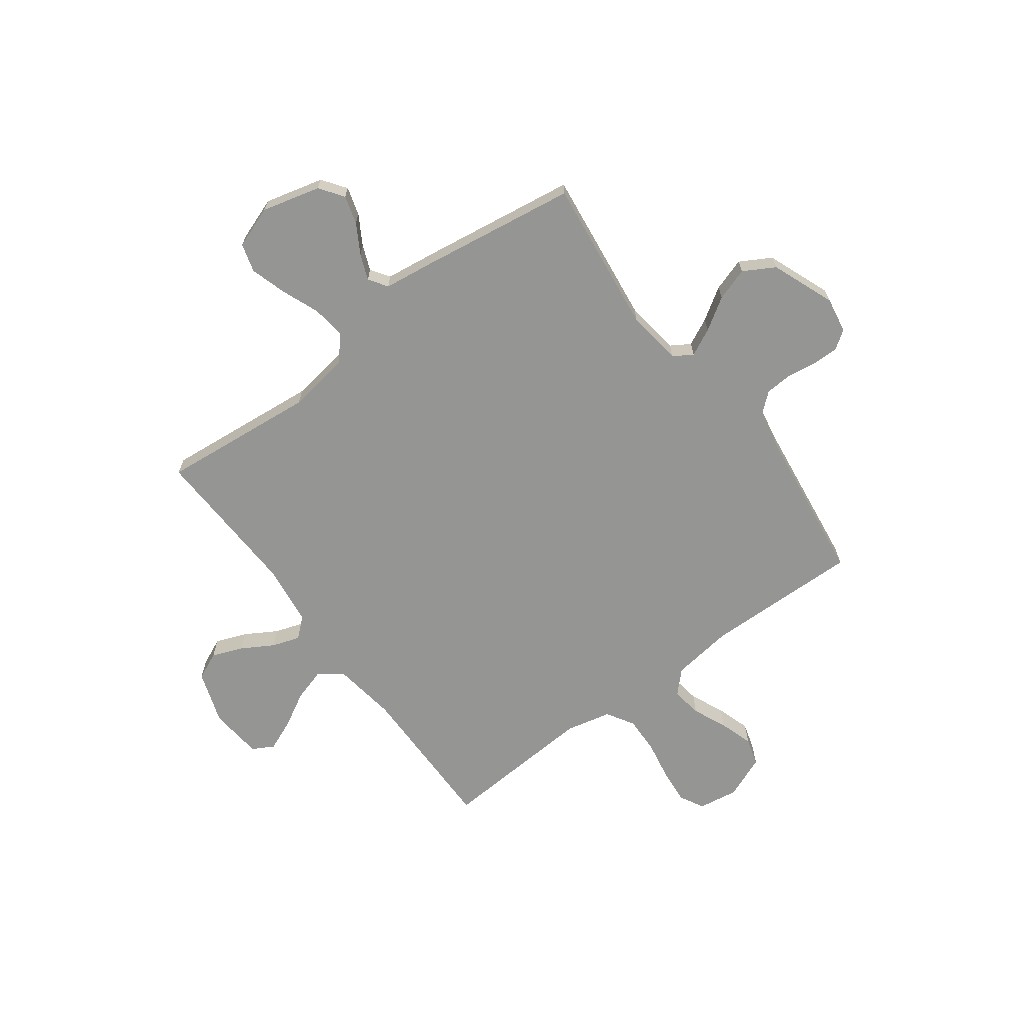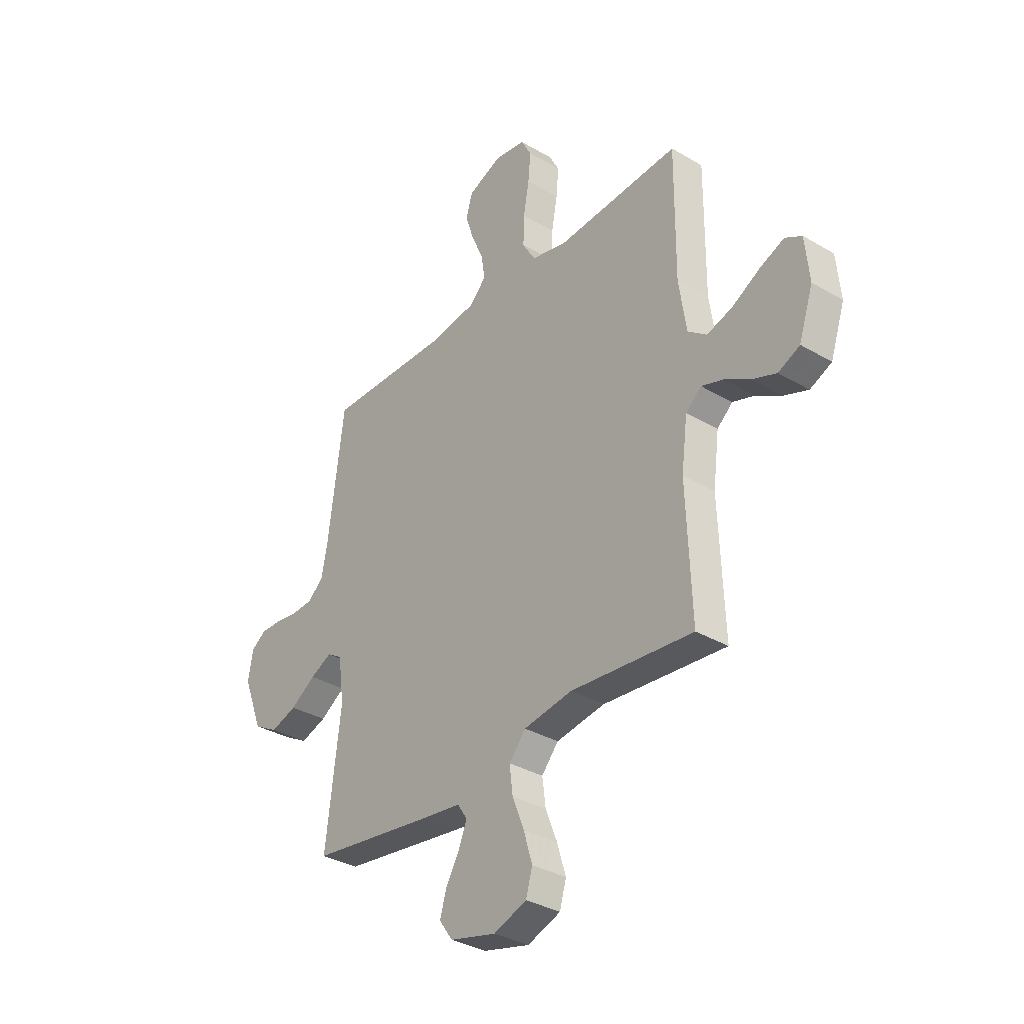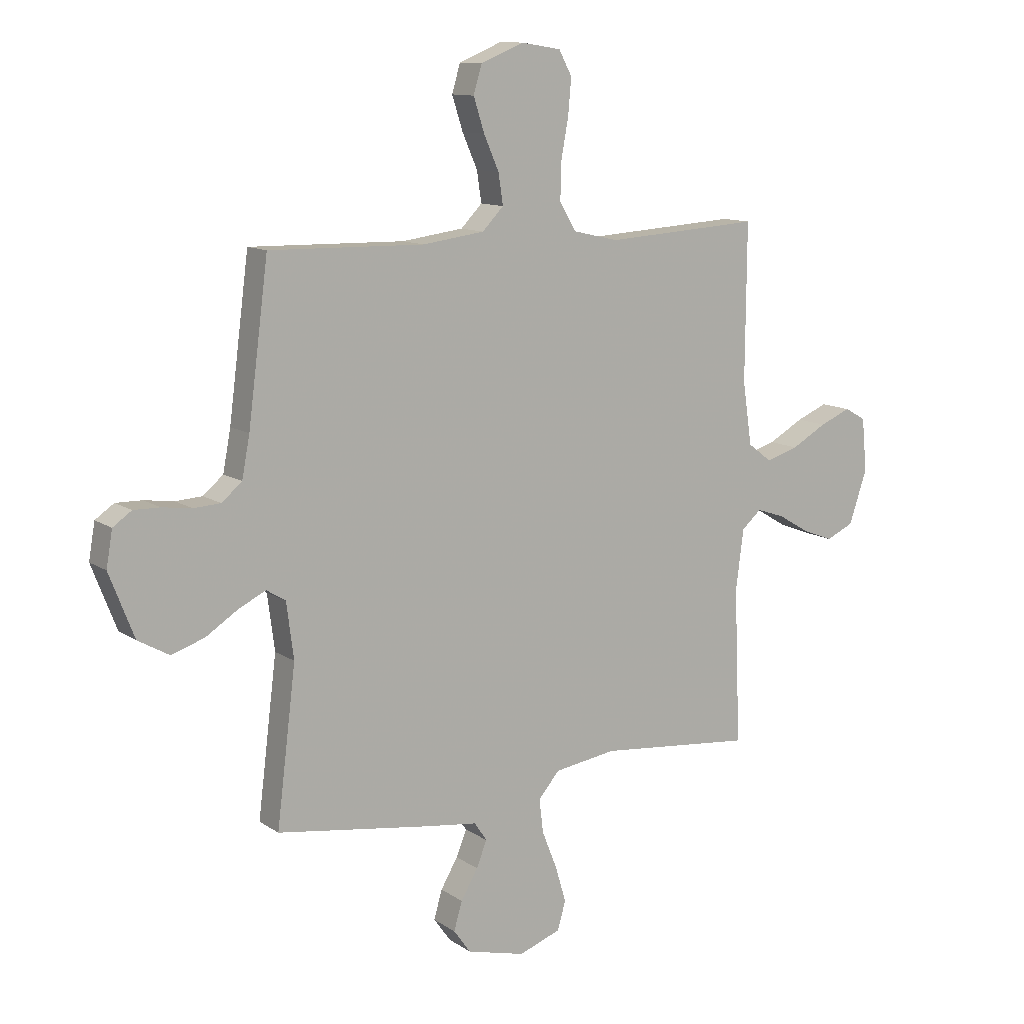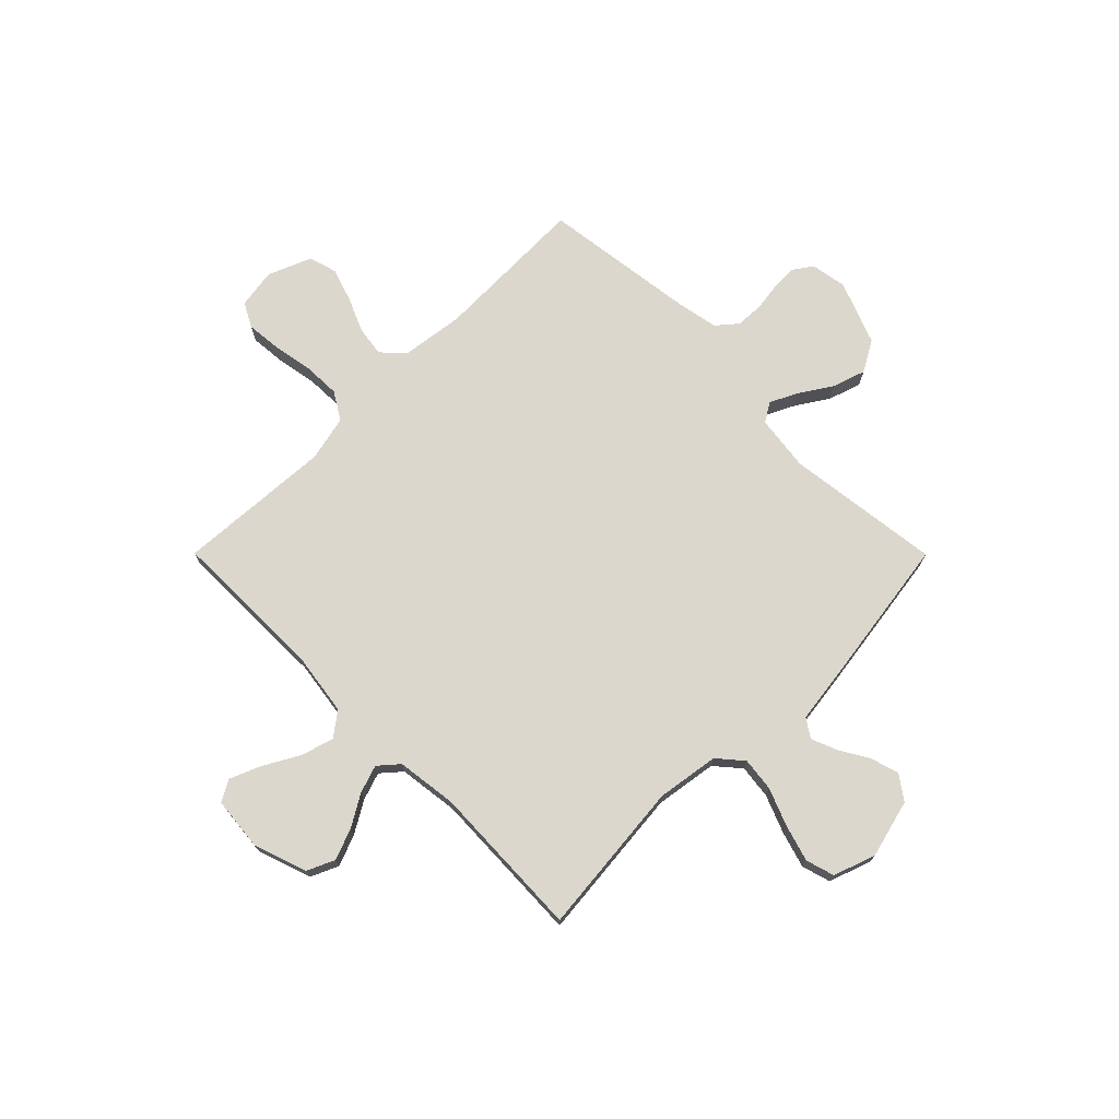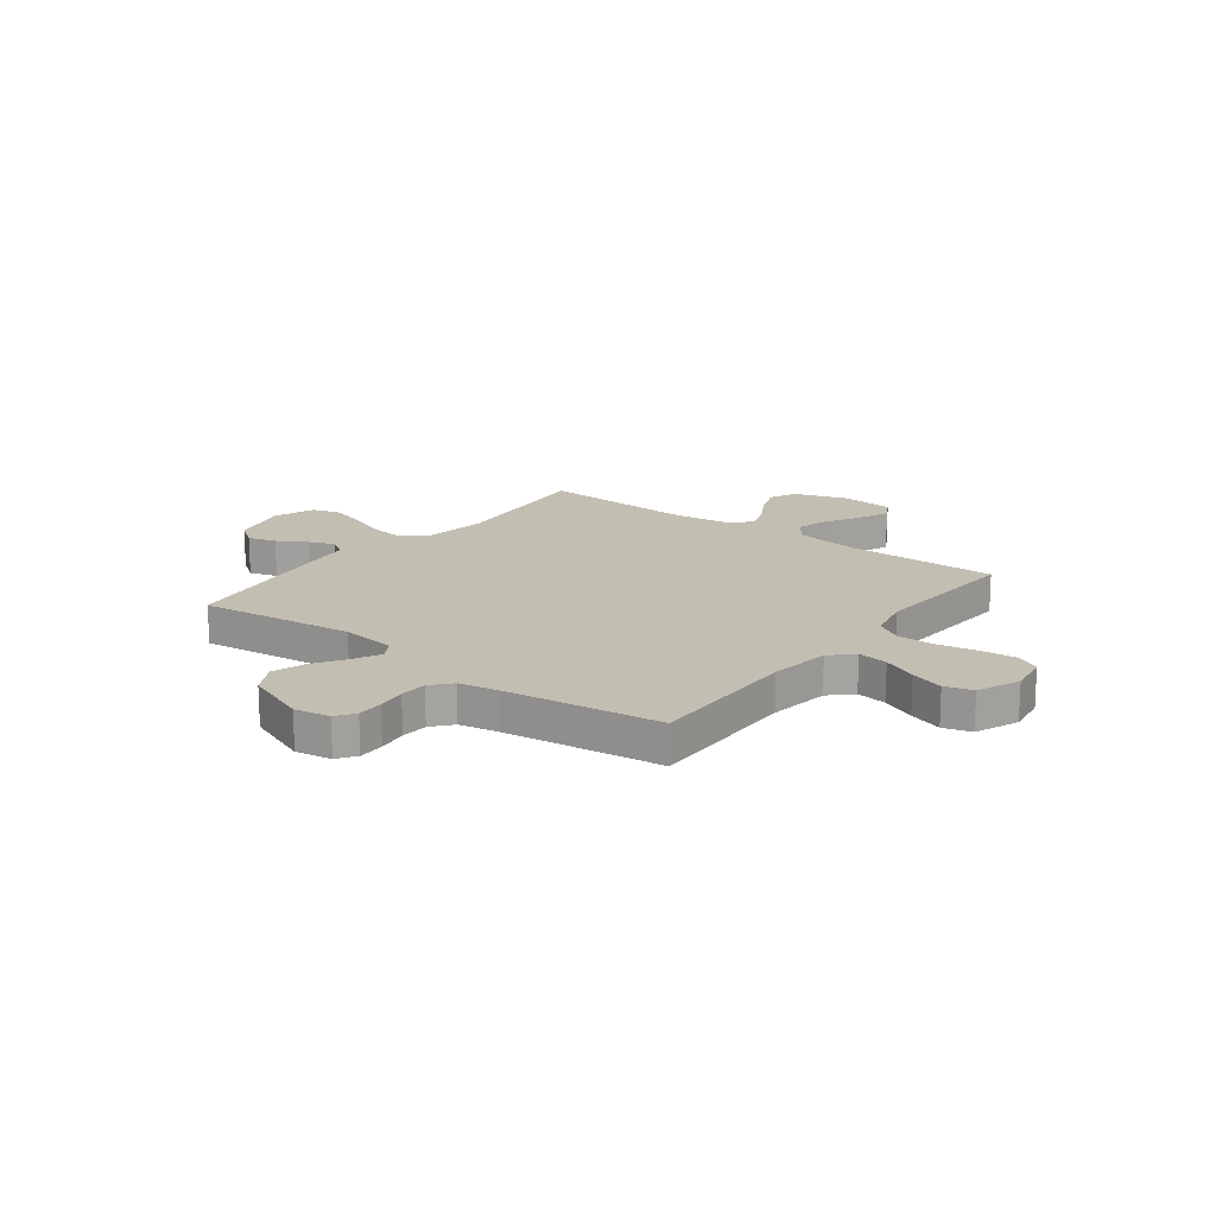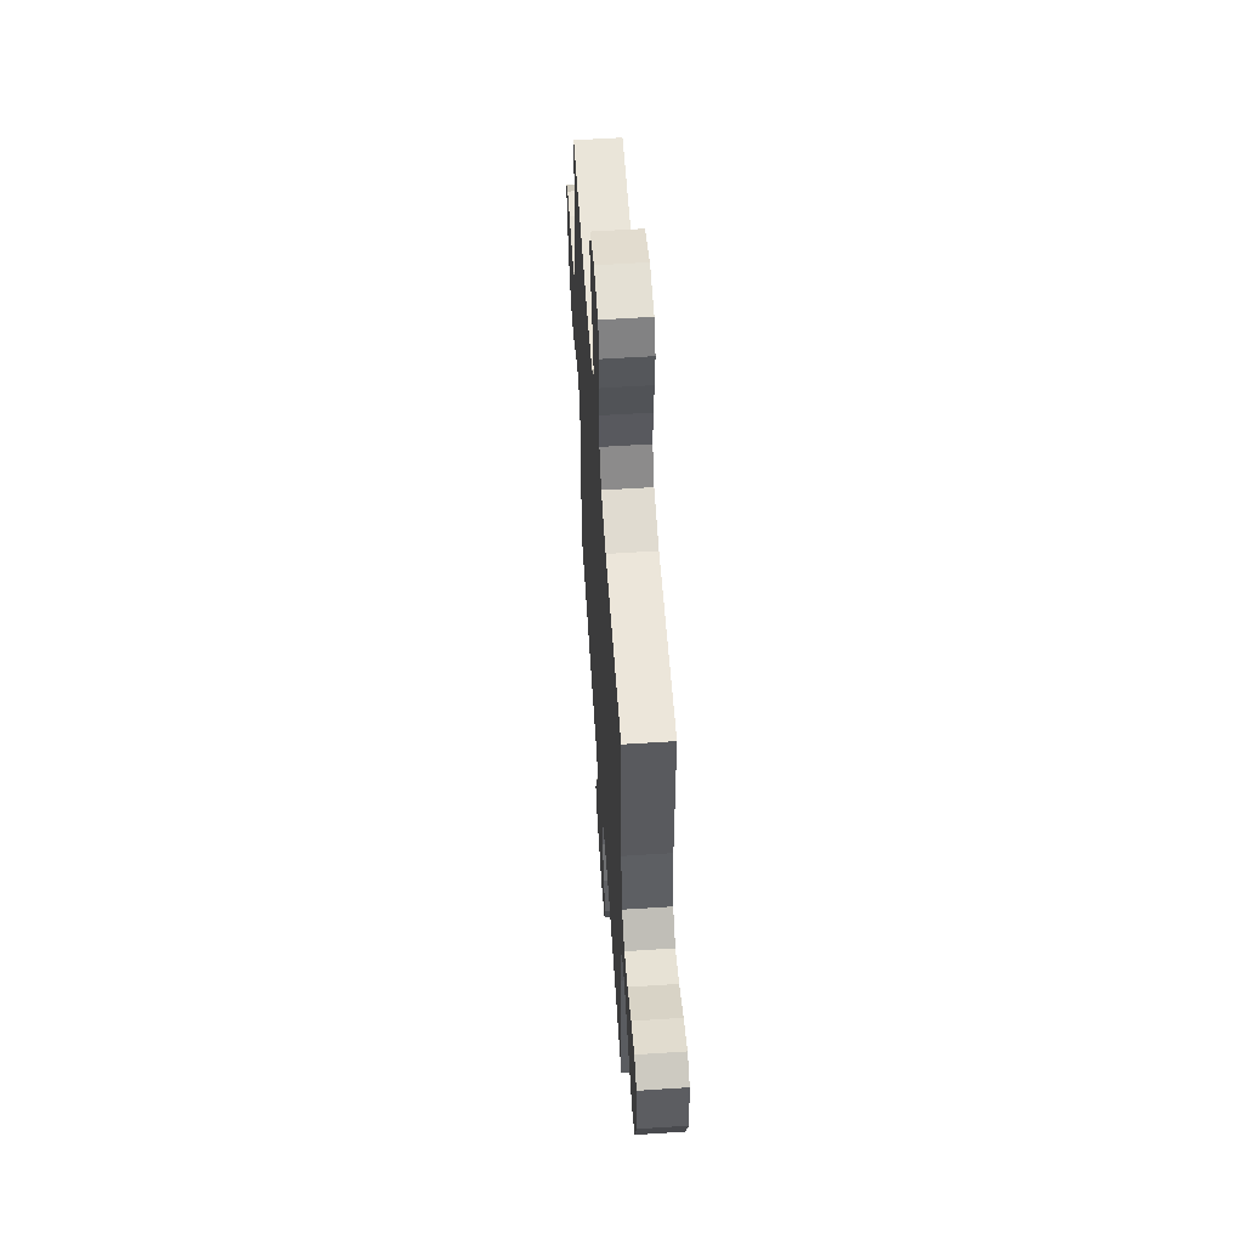
<metadata>
{"format":"obj","ext":"obj","renderer":"f3d","projection":"perspective","resolution":1024,"background":"white","views":[{"elev":-67.3,"azim":-143.4,"up":"+Y"},{"elev":-34.0,"azim":51.4,"up":"+Z"},{"elev":11.6,"azim":-33.0,"up":"+Z"},{"elev":73.0,"azim":135.1,"up":"+Y"},{"elev":17.3,"azim":-52.7,"up":"+Y"},{"elev":57.5,"azim":86.1,"up":"+Z"}]}
</metadata>
<code>
v -0.5 0.07 0.5
v -0.2 0.07 0.494
v -0.081 0.07 0.51
v -0.04 0.07 0.552
v -0.049 0.07 0.611
v -0.078 0.07 0.677
v -0.099 0.07 0.742
v -0.083 0.07 0.796
v 0 0.07 0.83
v 0.077 0.07 0.818
v 0.102 0.07 0.771
v 0.096 0.07 0.703
v 0.082 0.07 0.626
v 0.08 0.07 0.554
v 0.112 0.07 0.501
v 0.2 0.07 0.481
v 0.5 0.07 0.5
v 0.498 0.07 0.2
v 0.516 0.07 0.079
v 0.562 0.07 0.044
v 0.625 0.07 0.063
v 0.693 0.07 0.101
v 0.753 0.07 0.126
v 0.794 0.07 0.103
v 0.804 0.07 0
v 0.769 0.07 -0.103
v 0.716 0.07 -0.127
v 0.656 0.07 -0.104
v 0.595 0.07 -0.068
v 0.541 0.07 -0.05
v 0.503 0.07 -0.083
v 0.488 0.07 -0.2
v 0.5 0.07 -0.5
v 0.2 0.07 -0.471
v 0.08 0.07 -0.489
v 0.039 0.07 -0.537
v 0.047 0.07 -0.602
v 0.076 0.07 -0.675
v 0.097 0.07 -0.745
v 0.081 0.07 -0.8
v 0 0.07 -0.829
v -0.113 0.07 -0.8
v -0.146 0.07 -0.754
v -0.13 0.07 -0.699
v -0.097 0.07 -0.643
v -0.077 0.07 -0.593
v -0.101 0.07 -0.557
v -0.2 0.07 -0.544
v -0.5 0.07 -0.5
v -0.463 0.07 -0.2
v -0.477 0.07 -0.093
v -0.514 0.07 -0.07
v -0.567 0.07 -0.096
v -0.629 0.07 -0.136
v -0.693 0.07 -0.157
v -0.753 0.07 -0.123
v -0.801 0.07 0
v -0.789 0.07 0.069
v -0.753 0.07 0.094
v -0.702 0.07 0.093
v -0.645 0.07 0.085
v -0.593 0.07 0.088
v -0.554 0.07 0.121
v -0.539 0.07 0.2
v -0.5 0 0.5
v -0.2 0 0.494
v -0.081 0 0.51
v -0.04 0 0.552
v -0.049 0 0.611
v -0.078 0 0.677
v -0.099 0 0.742
v -0.083 0 0.796
v 0 0 0.83
v 0.077 0 0.818
v 0.102 0 0.771
v 0.096 0 0.703
v 0.082 0 0.626
v 0.08 0 0.554
v 0.112 0 0.501
v 0.2 0 0.481
v 0.5 0 0.5
v 0.498 0 0.2
v 0.516 0 0.079
v 0.562 0 0.044
v 0.625 0 0.063
v 0.693 0 0.101
v 0.753 0 0.126
v 0.794 0 0.103
v 0.804 0 0
v 0.769 0 -0.103
v 0.716 0 -0.127
v 0.656 0 -0.104
v 0.595 0 -0.068
v 0.541 0 -0.05
v 0.503 0 -0.083
v 0.488 0 -0.2
v 0.5 0 -0.5
v 0.2 0 -0.471
v 0.08 0 -0.489
v 0.039 0 -0.537
v 0.047 0 -0.602
v 0.076 0 -0.675
v 0.097 0 -0.745
v 0.081 0 -0.8
v 0 0 -0.829
v -0.113 0 -0.8
v -0.146 0 -0.754
v -0.13 0 -0.699
v -0.097 0 -0.643
v -0.077 0 -0.593
v -0.101 0 -0.557
v -0.2 0 -0.544
v -0.5 0 -0.5
v -0.463 0 -0.2
v -0.477 0 -0.093
v -0.514 0 -0.07
v -0.567 0 -0.096
v -0.629 0 -0.136
v -0.693 0 -0.157
v -0.753 0 -0.123
v -0.801 0 0
v -0.789 0 0.069
v -0.753 0 0.094
v -0.702 0 0.093
v -0.645 0 0.085
v -0.593 0 0.088
v -0.554 0 0.121
v -0.539 0 0.2
f 58 59 60 61
f 58 61 62
f 57 58 62
f 56 57 62
f 53 54 55 56
f 52 53 56 62
f 51 52 62 63
f 47 48 49 50
f 47 50 51
f 42 43 44 45
f 42 45 46
f 41 42 46
f 40 41 46
f 37 38 39 40
f 37 40 46 47
f 32 33 34
f 31 32 34 35
f 26 27 28 29
f 26 29 30
f 25 26 30
f 24 25 30
f 21 22 23 24
f 20 21 24 30
f 19 20 30 31
f 16 17 18
f 15 16 18 19
f 10 11 12 13
f 10 13 14
f 9 10 14
f 8 9 14
f 5 6 7 8
f 5 8 14 15
f 64 1 2
f 64 2 3
f 63 64 3
f 51 63 3
f 36 37 47 51
f 35 36 51 3
f 31 35 3 4
f 15 19 31
f 4 5 15 31
f 125 124 123 122
f 126 125 122
f 126 122 121
f 126 121 120
f 120 119 118 117
f 126 120 117 116
f 127 126 116 115
f 114 113 112 111
f 115 114 111
f 109 108 107 106
f 110 109 106
f 110 106 105
f 110 105 104
f 104 103 102 101
f 111 110 104 101
f 98 97 96
f 99 98 96 95
f 93 92 91 90
f 94 93 90
f 94 90 89
f 94 89 88
f 88 87 86 85
f 94 88 85 84
f 95 94 84 83
f 82 81 80
f 83 82 80 79
f 77 76 75 74
f 78 77 74
f 78 74 73
f 78 73 72
f 72 71 70 69
f 79 78 72 69
f 66 65 128
f 67 66 128
f 67 128 127
f 67 127 115
f 115 111 101 100
f 67 115 100 99
f 68 67 99 95
f 95 83 79
f 95 79 69 68
f 1 65 66 2
f 2 66 67 3
f 3 67 68 4
f 4 68 69 5
f 5 69 70 6
f 6 70 71 7
f 7 71 72 8
f 8 72 73 9
f 9 73 74 10
f 10 74 75 11
f 11 75 76 12
f 12 76 77 13
f 13 77 78 14
f 14 78 79 15
f 15 79 80 16
f 16 80 81 17
f 17 81 82 18
f 18 82 83 19
f 19 83 84 20
f 20 84 85 21
f 21 85 86 22
f 22 86 87 23
f 23 87 88 24
f 24 88 89 25
f 25 89 90 26
f 26 90 91 27
f 27 91 92 28
f 28 92 93 29
f 29 93 94 30
f 30 94 95 31
f 31 95 96 32
f 32 96 97 33
f 33 97 98 34
f 34 98 99 35
f 35 99 100 36
f 36 100 101 37
f 37 101 102 38
f 38 102 103 39
f 39 103 104 40
f 40 104 105 41
f 41 105 106 42
f 42 106 107 43
f 43 107 108 44
f 44 108 109 45
f 45 109 110 46
f 46 110 111 47
f 47 111 112 48
f 48 112 113 49
f 49 113 114 50
f 50 114 115 51
f 51 115 116 52
f 52 116 117 53
f 53 117 118 54
f 54 118 119 55
f 55 119 120 56
f 56 120 121 57
f 57 121 122 58
f 58 122 123 59
f 59 123 124 60
f 60 124 125 61
f 61 125 126 62
f 62 126 127 63
f 63 127 128 64
f 64 128 65 1

</code>
